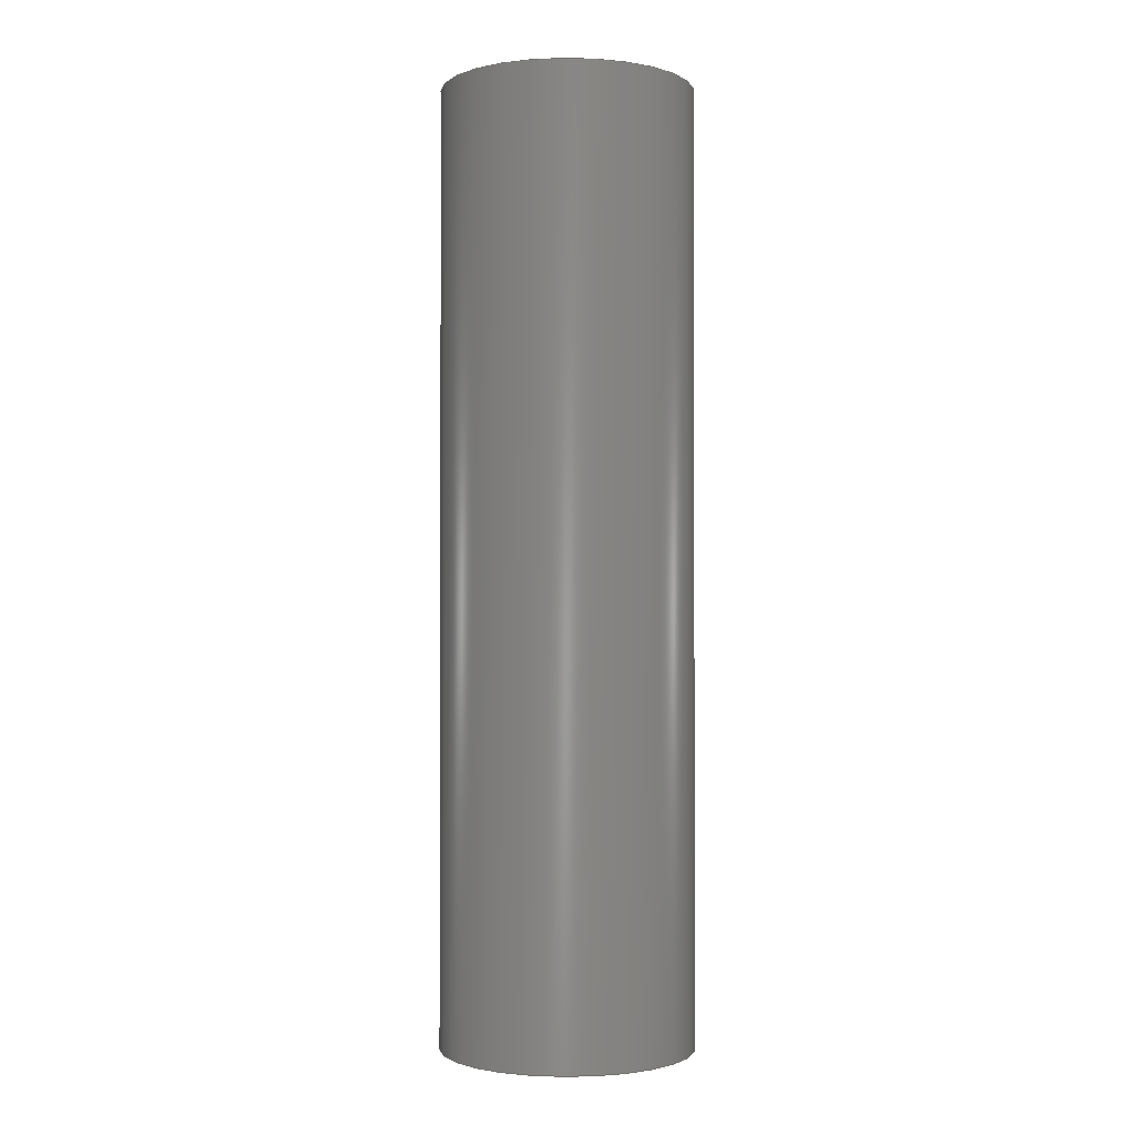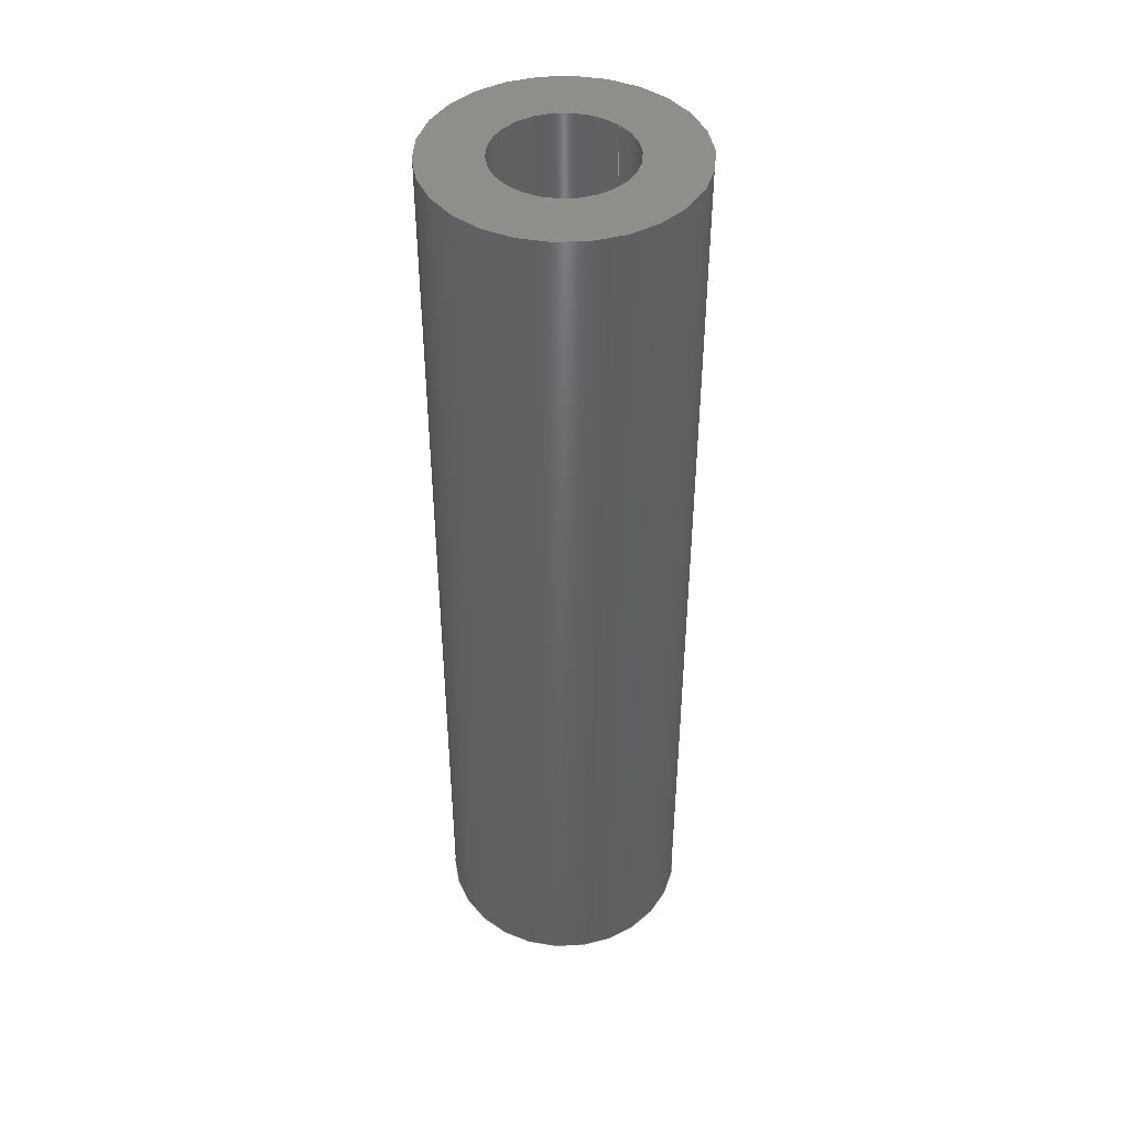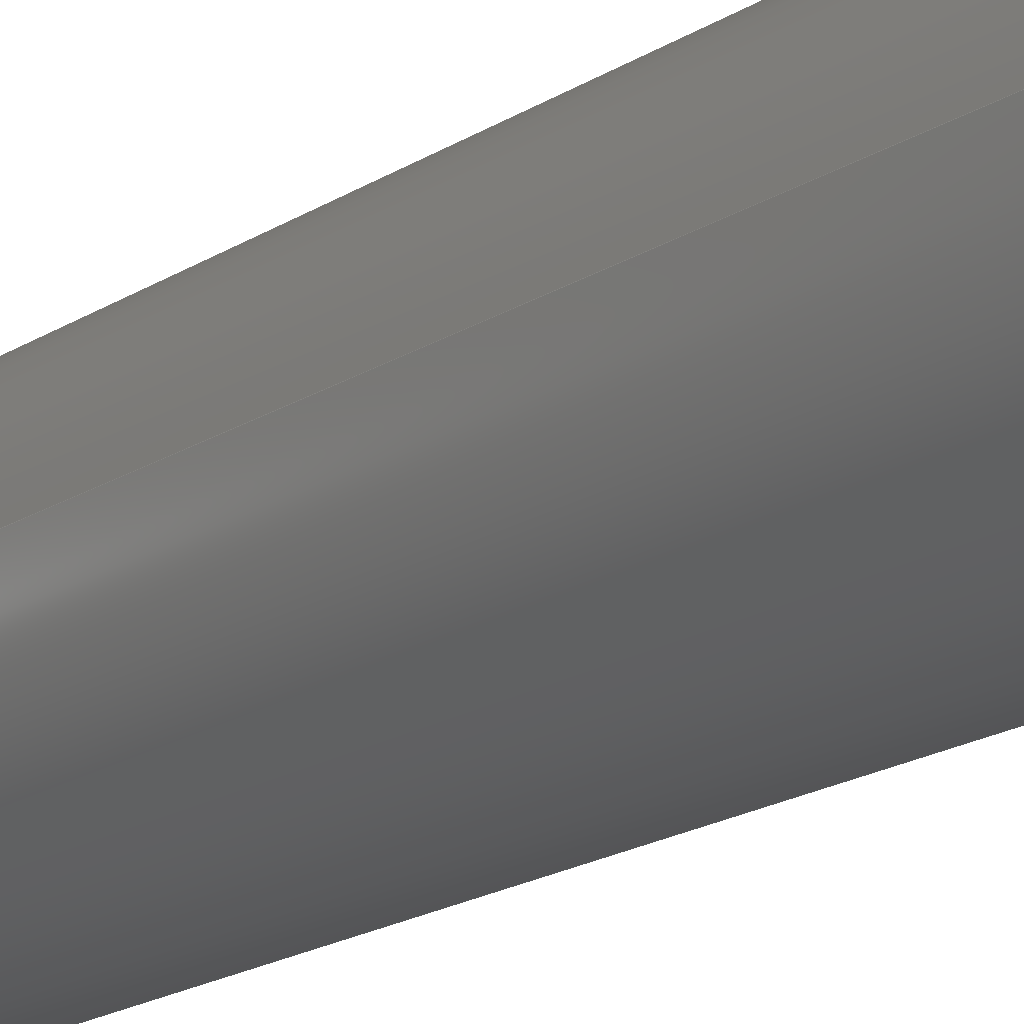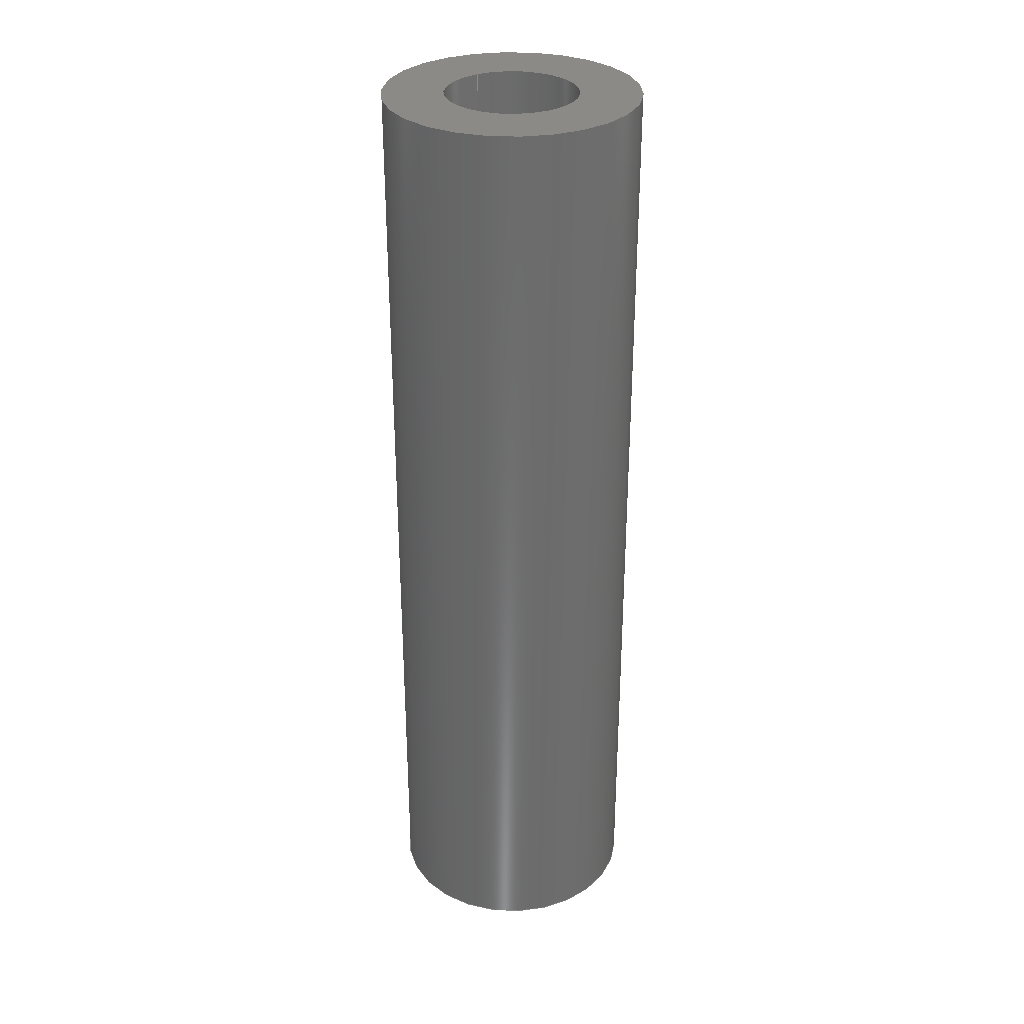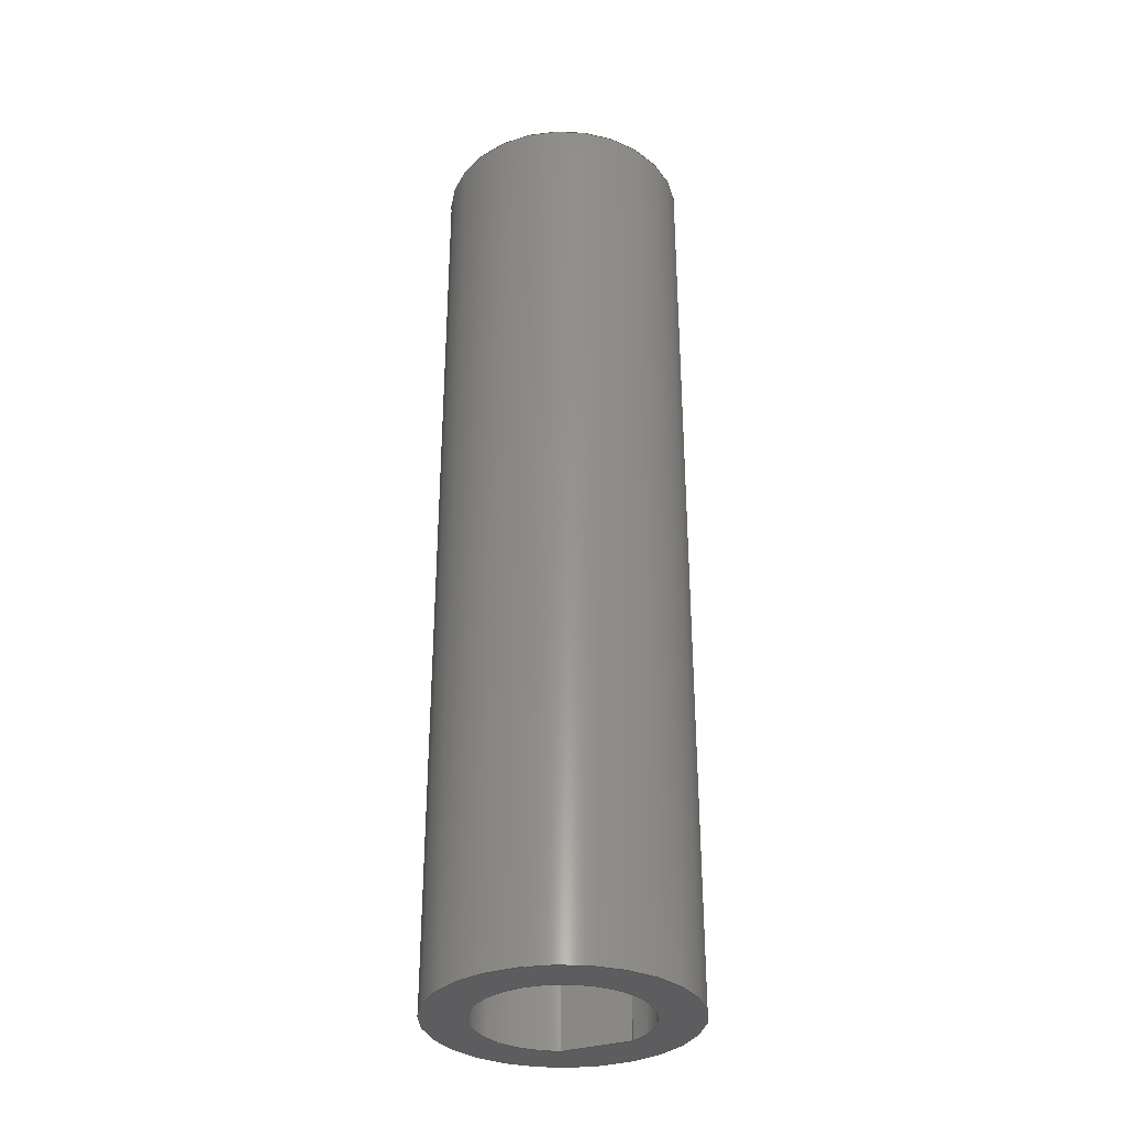
<metadata>
{"format":"step","ext":"stp","renderer":"f3d","projection":"perspective","resolution":1024,"background":"white","views":[{"elev":-1.4,"azim":36.7,"up":"+Z"},{"elev":44.0,"azim":135.5,"up":"+Z"},{"elev":-19.7,"azim":-40.9,"up":"+Y"},{"elev":31.3,"azim":58.8,"up":"+Z"},{"elev":-33.1,"azim":23.5,"up":"+Z"}]}
</metadata>
<code>
ISO-10303-21;
DATA;
#1=MECHANICAL_DESIGN_GEOMETRIC_PRESENTATION_REPRESENTATION('',(#4),#194);
#2=SHAPE_REPRESENTATION_RELATIONSHIP('SRR','None',#201,#3);
#3=ADVANCED_BREP_SHAPE_REPRESENTATION('',(#5),#193);
#4=STYLED_ITEM('',(#211),#5);
#5=MANIFOLD_SOLID_BREP('Connexion_Moteur',#102);
#6=CYLINDRICAL_SURFACE('',#119,2.1);
#7=CYLINDRICAL_SURFACE('',#124,2.65);
#8=CYLINDRICAL_SURFACE('',#126,4);
#9=FACE_BOUND('',#20,.T.);
#10=FACE_BOUND('',#23,.T.);
#11=FACE_BOUND('',#28,.T.);
#12=FACE_OUTER_BOUND('',#19,.T.);
#13=FACE_OUTER_BOUND('',#21,.T.);
#14=FACE_OUTER_BOUND('',#22,.T.);
#15=FACE_OUTER_BOUND('',#24,.T.);
#16=FACE_OUTER_BOUND('',#25,.T.);
#17=FACE_OUTER_BOUND('',#26,.T.);
#18=FACE_OUTER_BOUND('',#27,.T.);
#19=EDGE_LOOP('',(#67,#68));
#20=EDGE_LOOP('',(#69));
#21=EDGE_LOOP('',(#70,#71,#72,#73));
#22=EDGE_LOOP('',(#74));
#23=EDGE_LOOP('',(#75));
#24=EDGE_LOOP('',(#76,#77,#78,#79));
#25=EDGE_LOOP('',(#80,#81,#82,#83));
#26=EDGE_LOOP('',(#84,#85,#86,#87));
#27=EDGE_LOOP('',(#88));
#28=EDGE_LOOP('',(#89,#90));
#29=CIRCLE('',#117,2.65);
#30=CIRCLE('',#118,2.1);
#31=CIRCLE('',#120,2.1);
#32=CIRCLE('',#122,4);
#33=CIRCLE('',#125,2.65);
#34=CIRCLE('',#127,4);
#35=LINE('',#167,#41);
#36=LINE('',#174,#42);
#37=LINE('',#180,#43);
#38=LINE('',#182,#44);
#39=LINE('',#183,#45);
#40=LINE('',#189,#46);
#41=VECTOR('',#133,10);
#42=VECTOR('',#142,2.1);
#43=VECTOR('',#149,10);
#44=VECTOR('',#150,10);
#45=VECTOR('',#151,10);
#46=VECTOR('',#160,4);
#47=VERTEX_POINT('',#165);
#48=VERTEX_POINT('',#166);
#49=VERTEX_POINT('',#169);
#50=VERTEX_POINT('',#172);
#51=VERTEX_POINT('',#176);
#52=VERTEX_POINT('',#179);
#53=VERTEX_POINT('',#181);
#54=VERTEX_POINT('',#187);
#55=EDGE_CURVE('',#47,#48,#35,.T.);
#56=EDGE_CURVE('',#48,#47,#29,.T.);
#57=EDGE_CURVE('',#49,#49,#30,.T.);
#58=EDGE_CURVE('',#50,#50,#31,.T.);
#59=EDGE_CURVE('',#50,#49,#36,.T.);
#60=EDGE_CURVE('',#51,#51,#32,.T.);
#61=EDGE_CURVE('',#47,#52,#37,.T.);
#62=EDGE_CURVE('',#53,#52,#38,.T.);
#63=EDGE_CURVE('',#48,#53,#39,.T.);
#64=EDGE_CURVE('',#52,#53,#33,.T.);
#65=EDGE_CURVE('',#54,#54,#34,.T.);
#66=EDGE_CURVE('',#54,#51,#40,.T.);
#67=ORIENTED_EDGE('',*,*,#55,.T.);
#68=ORIENTED_EDGE('',*,*,#56,.T.);
#69=ORIENTED_EDGE('',*,*,#57,.F.);
#70=ORIENTED_EDGE('',*,*,#58,.F.);
#71=ORIENTED_EDGE('',*,*,#59,.T.);
#72=ORIENTED_EDGE('',*,*,#57,.T.);
#73=ORIENTED_EDGE('',*,*,#59,.F.);
#74=ORIENTED_EDGE('',*,*,#60,.T.);
#75=ORIENTED_EDGE('',*,*,#58,.T.);
#76=ORIENTED_EDGE('',*,*,#55,.F.);
#77=ORIENTED_EDGE('',*,*,#61,.T.);
#78=ORIENTED_EDGE('',*,*,#62,.F.);
#79=ORIENTED_EDGE('',*,*,#63,.F.);
#80=ORIENTED_EDGE('',*,*,#56,.F.);
#81=ORIENTED_EDGE('',*,*,#63,.T.);
#82=ORIENTED_EDGE('',*,*,#64,.F.);
#83=ORIENTED_EDGE('',*,*,#61,.F.);
#84=ORIENTED_EDGE('',*,*,#65,.F.);
#85=ORIENTED_EDGE('',*,*,#66,.T.);
#86=ORIENTED_EDGE('',*,*,#60,.F.);
#87=ORIENTED_EDGE('',*,*,#66,.F.);
#88=ORIENTED_EDGE('',*,*,#65,.T.);
#89=ORIENTED_EDGE('',*,*,#64,.T.);
#90=ORIENTED_EDGE('',*,*,#62,.T.);
#91=PLANE('',#116);
#92=PLANE('',#121);
#93=PLANE('',#123);
#94=PLANE('',#128);
#95=ADVANCED_FACE('',(#12,#9),#91,.F.);
#96=ADVANCED_FACE('',(#13),#6,.F.);
#97=ADVANCED_FACE('',(#14,#10),#92,.T.);
#98=ADVANCED_FACE('',(#15),#93,.T.);
#99=ADVANCED_FACE('',(#16),#7,.F.);
#100=ADVANCED_FACE('',(#17),#8,.T.);
#101=ADVANCED_FACE('',(#18,#11),#94,.F.);
#102=CLOSED_SHELL('',(#95,#96,#97,#98,#99,#100,#101));
#103=DERIVED_UNIT_ELEMENT(#105,1);
#104=DERIVED_UNIT_ELEMENT(#196,-3);
#105=(
MASS_UNIT()
NAMED_UNIT(*)
SI_UNIT(.KILO.,.GRAM.)
);
#106=DERIVED_UNIT((#103,#104));
#107=MEASURE_REPRESENTATION_ITEM('density measure',
POSITIVE_RATIO_MEASURE(7850),#106);
#108=PROPERTY_DEFINITION_REPRESENTATION(#113,#110);
#109=PROPERTY_DEFINITION_REPRESENTATION(#114,#111);
#110=REPRESENTATION('material name',(#112),#193);
#111=REPRESENTATION('density',(#107),#193);
#112=DESCRIPTIVE_REPRESENTATION_ITEM('Steel','Steel');
#113=PROPERTY_DEFINITION('material property','material name',#203);
#114=PROPERTY_DEFINITION('material property','density of part',#203);
#115=AXIS2_PLACEMENT_3D('placement',#163,#129,#130);
#116=AXIS2_PLACEMENT_3D('',#164,#131,#132);
#117=AXIS2_PLACEMENT_3D('',#168,#134,#135);
#118=AXIS2_PLACEMENT_3D('',#170,#136,#137);
#119=AXIS2_PLACEMENT_3D('',#171,#138,#139);
#120=AXIS2_PLACEMENT_3D('',#173,#140,#141);
#121=AXIS2_PLACEMENT_3D('',#175,#143,#144);
#122=AXIS2_PLACEMENT_3D('',#177,#145,#146);
#123=AXIS2_PLACEMENT_3D('',#178,#147,#148);
#124=AXIS2_PLACEMENT_3D('',#184,#152,#153);
#125=AXIS2_PLACEMENT_3D('',#185,#154,#155);
#126=AXIS2_PLACEMENT_3D('',#186,#156,#157);
#127=AXIS2_PLACEMENT_3D('',#188,#158,#159);
#128=AXIS2_PLACEMENT_3D('',#190,#161,#162);
#129=DIRECTION('axis',(0,0,1));
#130=DIRECTION('refdir',(1,0,0));
#131=DIRECTION('center_axis',(0,0,1));
#132=DIRECTION('ref_axis',(1,0,0));
#133=DIRECTION('',(1,0,0));
#134=DIRECTION('center_axis',(0,0,-1));
#135=DIRECTION('ref_axis',(1,0,0));
#136=DIRECTION('center_axis',(0,0,-1));
#137=DIRECTION('ref_axis',(1,0,0));
#138=DIRECTION('center_axis',(0,0,1));
#139=DIRECTION('ref_axis',(1,0,0));
#140=DIRECTION('center_axis',(0,0,-1));
#141=DIRECTION('ref_axis',(1,0,0));
#142=DIRECTION('',(0,0,-1));
#143=DIRECTION('center_axis',(0,0,1));
#144=DIRECTION('ref_axis',(1,0,0));
#145=DIRECTION('center_axis',(0,0,1));
#146=DIRECTION('ref_axis',(1,0,0));
#147=DIRECTION('center_axis',(0,-1,0));
#148=DIRECTION('ref_axis',(-1,0,0));
#149=DIRECTION('',(0,0,-1));
#150=DIRECTION('',(-1,0,0));
#151=DIRECTION('',(0,0,-1));
#152=DIRECTION('center_axis',(0,0,-1));
#153=DIRECTION('ref_axis',(6.123e-17,-1,0));
#154=DIRECTION('center_axis',(0,0,1));
#155=DIRECTION('ref_axis',(1,0,0));
#156=DIRECTION('center_axis',(0,0,-1));
#157=DIRECTION('ref_axis',(1,0,0));
#158=DIRECTION('center_axis',(0,0,-1));
#159=DIRECTION('ref_axis',(1,0,0));
#160=DIRECTION('',(0,0,1));
#161=DIRECTION('center_axis',(0,0,1));
#162=DIRECTION('ref_axis',(1,0,0));
#163=CARTESIAN_POINT('',(0,0,0));
#164=CARTESIAN_POINT('Origin',(0,0,0));
#165=CARTESIAN_POINT('',(-1.124,2.4,0));
#166=CARTESIAN_POINT('',(1.124,2.4,0));
#167=CARTESIAN_POINT('',(-1.124,2.4,0));
#168=CARTESIAN_POINT('Origin',(0,0,0));
#169=CARTESIAN_POINT('',(-2.1,-2.572e-16,0));
#170=CARTESIAN_POINT('Origin',(0,0,0));
#171=CARTESIAN_POINT('Origin',(0,0,0));
#172=CARTESIAN_POINT('',(-2.1,-2.572e-16,15));
#173=CARTESIAN_POINT('Origin',(0,0,15));
#174=CARTESIAN_POINT('',(-2.1,-2.572e-16,0));
#175=CARTESIAN_POINT('Origin',(0,0,15));
#176=CARTESIAN_POINT('',(-4,-4.899e-16,15));
#177=CARTESIAN_POINT('Origin',(0,0,15));
#178=CARTESIAN_POINT('Origin',(1.124,2.4,0));
#179=CARTESIAN_POINT('',(-1.124,2.4,-15));
#180=CARTESIAN_POINT('',(-1.124,2.4,0));
#181=CARTESIAN_POINT('',(1.124,2.4,-15));
#182=CARTESIAN_POINT('',(-1.124,2.4,-15));
#183=CARTESIAN_POINT('',(1.124,2.4,0));
#184=CARTESIAN_POINT('Origin',(0,0,0));
#185=CARTESIAN_POINT('Origin',(0,0,-15));
#186=CARTESIAN_POINT('Origin',(0,0,0));
#187=CARTESIAN_POINT('',(-4,-5.551e-16,-15));
#188=CARTESIAN_POINT('Origin',(0,0,-15));
#189=CARTESIAN_POINT('',(-4,4.899e-16,0));
#190=CARTESIAN_POINT('Origin',(0,0,-15));
#191=UNCERTAINTY_MEASURE_WITH_UNIT(LENGTH_MEASURE(0.01),#195,
'DISTANCE_ACCURACY_VALUE',
'Maximum model space distance between geometric entities at asserted c
onnectivities');
#192=UNCERTAINTY_MEASURE_WITH_UNIT(LENGTH_MEASURE(0.01),#195,
'DISTANCE_ACCURACY_VALUE',
'Maximum model space distance between geometric entities at asserted c
onnectivities');
#193=(
GEOMETRIC_REPRESENTATION_CONTEXT(3)
GLOBAL_UNCERTAINTY_ASSIGNED_CONTEXT((#191))
GLOBAL_UNIT_ASSIGNED_CONTEXT((#195,#197,#198))
REPRESENTATION_CONTEXT('','3D')
);
#194=(
GEOMETRIC_REPRESENTATION_CONTEXT(3)
GLOBAL_UNCERTAINTY_ASSIGNED_CONTEXT((#192))
GLOBAL_UNIT_ASSIGNED_CONTEXT((#195,#197,#198))
REPRESENTATION_CONTEXT('','3D')
);
#195=(
LENGTH_UNIT()
NAMED_UNIT(*)
SI_UNIT(.MILLI.,.METRE.)
);
#196=(
LENGTH_UNIT()
NAMED_UNIT(*)
SI_UNIT($,.METRE.)
);
#197=(
NAMED_UNIT(*)
PLANE_ANGLE_UNIT()
SI_UNIT($,.RADIAN.)
);
#198=(
NAMED_UNIT(*)
SI_UNIT($,.STERADIAN.)
SOLID_ANGLE_UNIT()
);
#199=SHAPE_DEFINITION_REPRESENTATION(#200,#201);
#200=PRODUCT_DEFINITION_SHAPE('',$,#203);
#201=SHAPE_REPRESENTATION('',(#115),#193);
#202=PRODUCT_DEFINITION_CONTEXT('part definition',#207,'design');
#203=PRODUCT_DEFINITION('Connexion_Moteur','Connexion_Moteur',#204,#202);
#204=PRODUCT_DEFINITION_FORMATION('',$,#209);
#205=PRODUCT_RELATED_PRODUCT_CATEGORY('Connexion_Moteur',
'Connexion_Moteur',(#209));
#206=APPLICATION_PROTOCOL_DEFINITION('international standard',
'automotive_design',2009,#207);
#207=APPLICATION_CONTEXT(
'Core Data for Automotive Mechanical Design Process');
#208=PRODUCT_CONTEXT('part definition',#207,'mechanical');
#209=PRODUCT('Connexion_Moteur','Connexion_Moteur',$,(#208));
#210=PRESENTATION_STYLE_ASSIGNMENT((#212));
#211=PRESENTATION_STYLE_ASSIGNMENT((#213));
#212=SURFACE_STYLE_USAGE(.BOTH.,#214);
#213=SURFACE_STYLE_USAGE(.BOTH.,#215);
#214=SURFACE_SIDE_STYLE('',(#216));
#215=SURFACE_SIDE_STYLE('',(#217));
#216=SURFACE_STYLE_FILL_AREA(#218);
#217=SURFACE_STYLE_FILL_AREA(#219);
#218=FILL_AREA_STYLE('Steel - Satin',(#220));
#219=FILL_AREA_STYLE('Aluminum - Anodized Glossy (Red)',(#221));
#220=FILL_AREA_STYLE_COLOUR('Steel - Satin',#222);
#221=FILL_AREA_STYLE_COLOUR('Aluminum - Anodized Glossy (Red)',#223);
#222=COLOUR_RGB('Steel - Satin',0.6275,0.6275,0.6275);
#223=COLOUR_RGB('Aluminum - Anodized Glossy (Red)',0.8549,0.349,
0.349);
ENDSEC;
END-ISO-10303-21;

</code>
